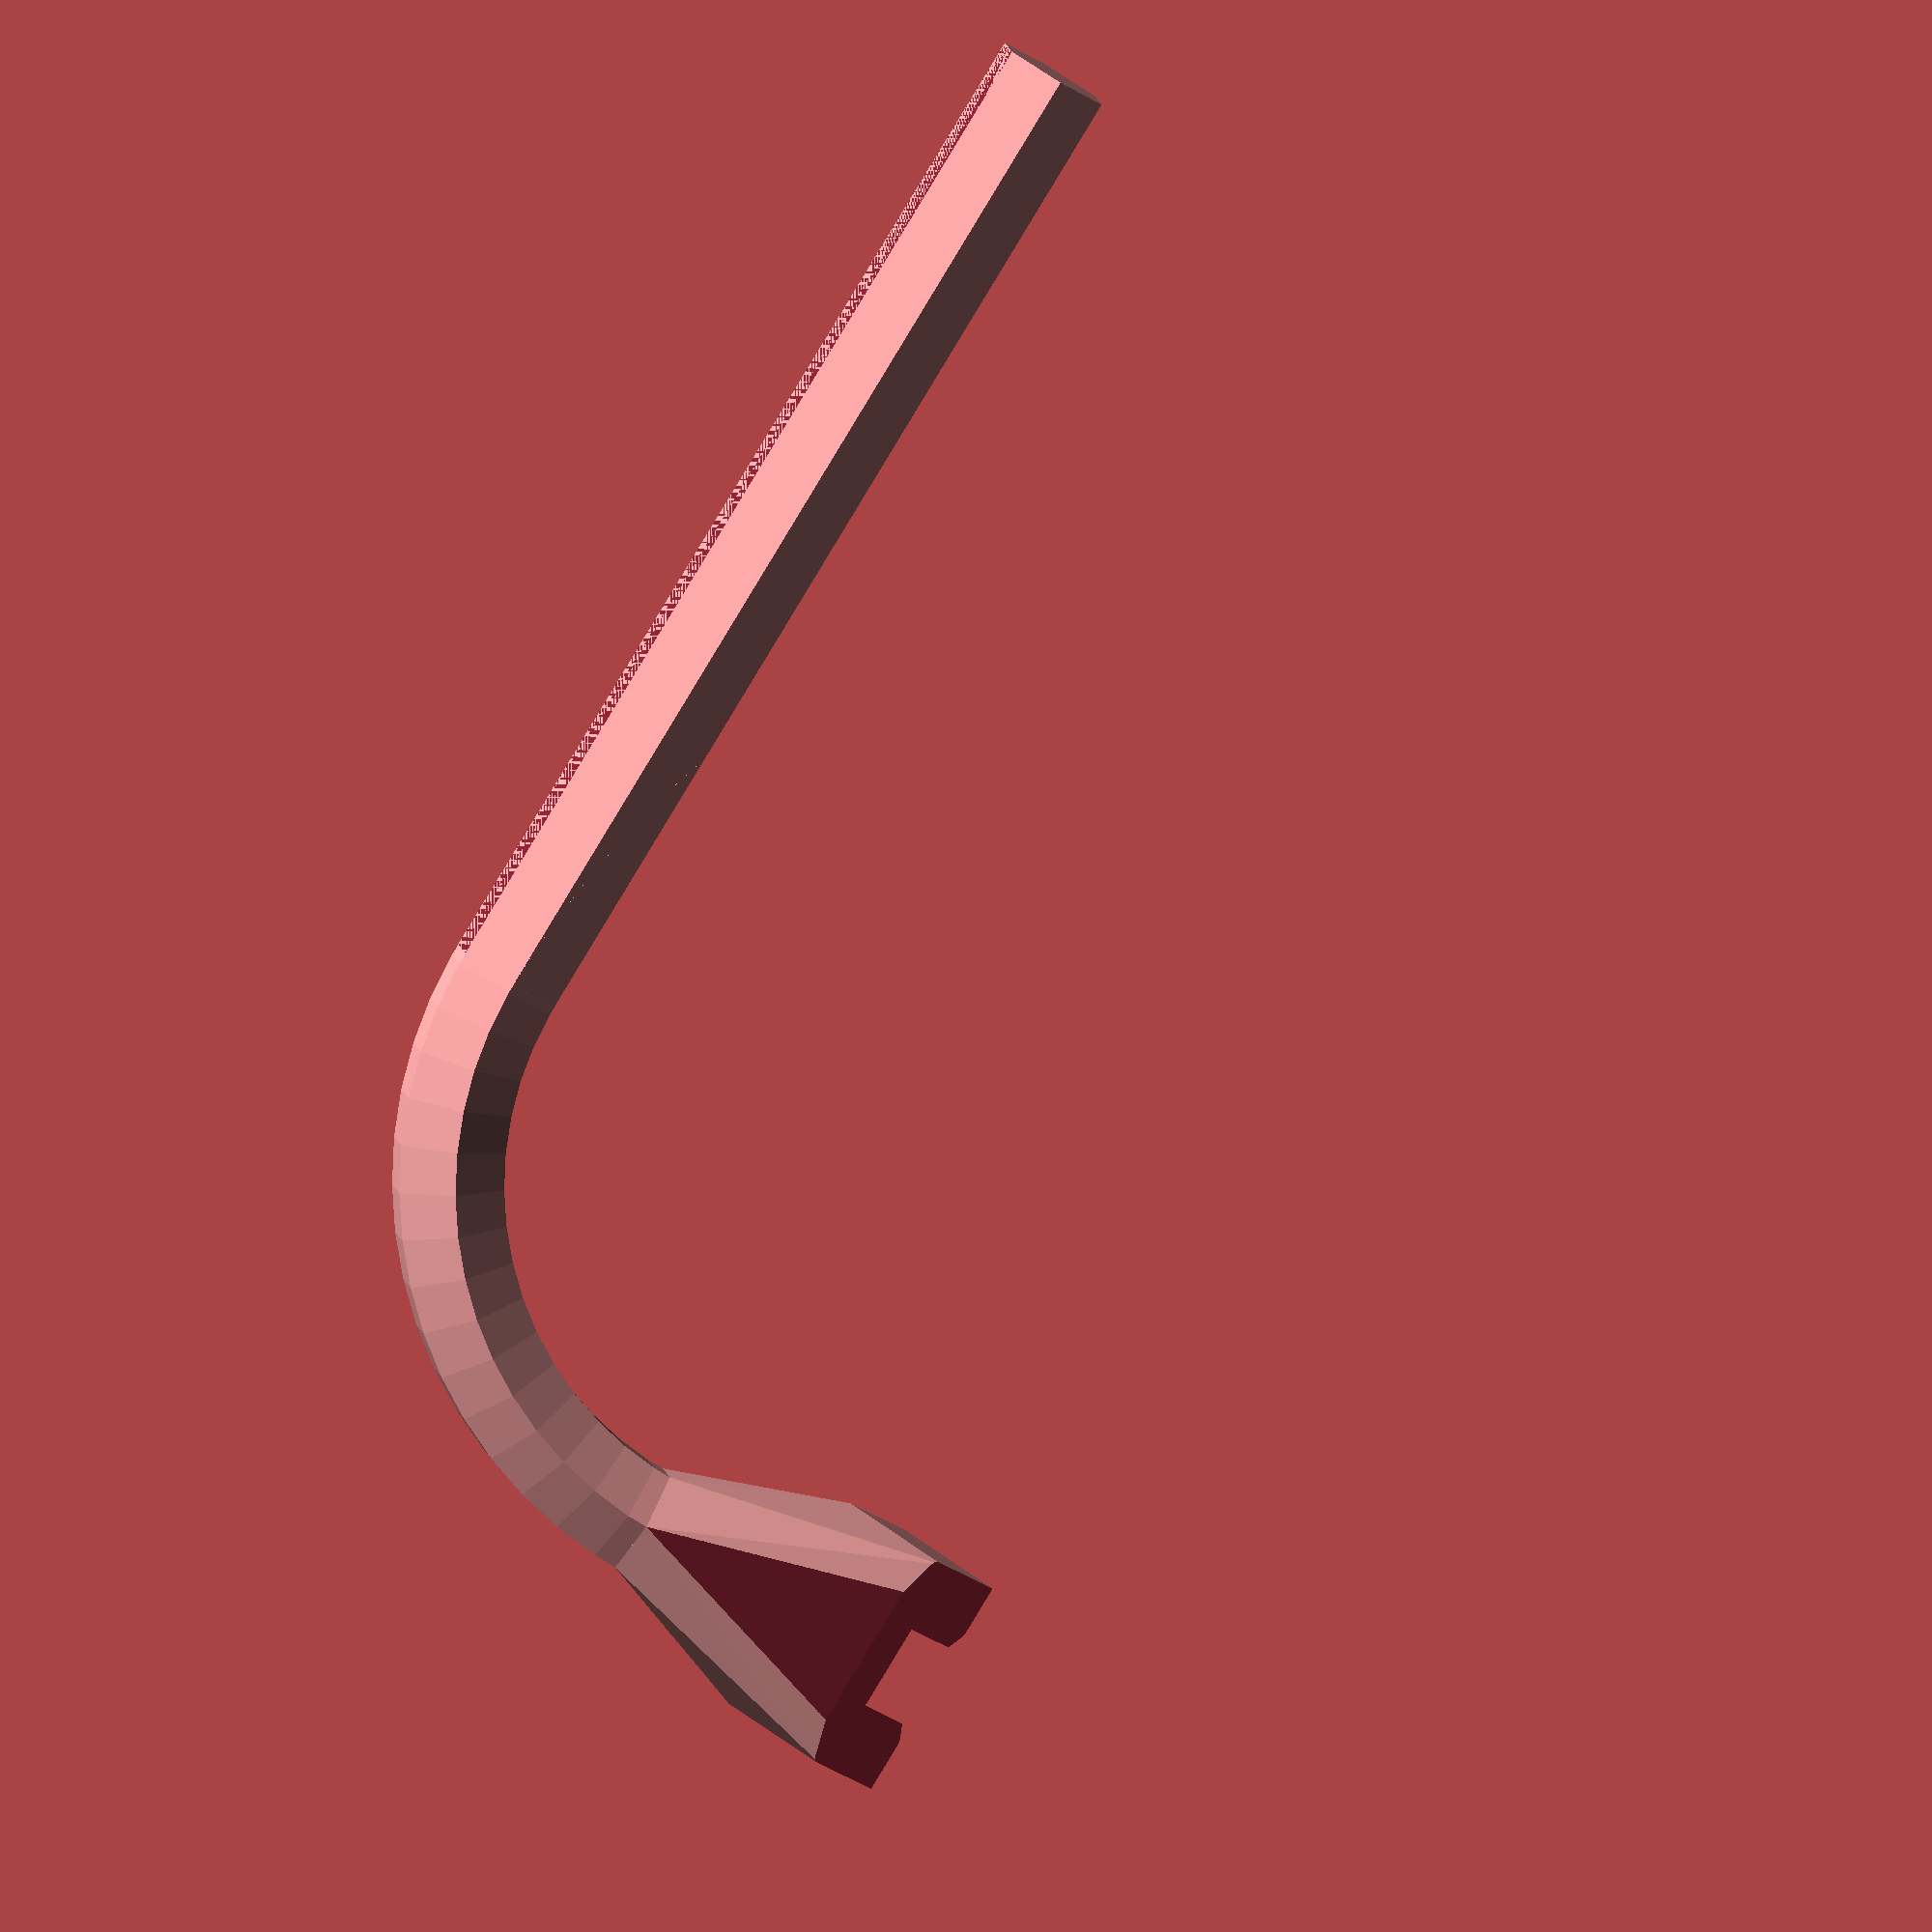
<openscad>
//Special Allen Wrench style Nut Holder
//This holds a locknut in place to get threads started
//8/24/2017 By: David Bunch
//
//CUSTOMIZER VARIABLES

//1. Allen Wrench Size across the Flats
Allen_Handle_Flat = 5;      //[4:4mm, 5:5mm, 6:6mm, 8:8mm, 10:10mm]

//2. Length of Allen Wrench Handle
Allen_Handle_Len = 50;      //[30:5:100]

//3. Straight or Curved Handle
Handle_Type = 1;            //[0:Straight, 1:Curved]

//4. Radius of Allen Wrench Handle
Allen_Curve_Rad = 19;       //[12:1:30]

//5. Dimension across Nut Flats
NutFlat = 6.86;             //[5.55:M3 Nut, 6.86:M4 Nut, 7.86:M5 Nut, 9.83:M6 Nut, 6.35:#4 Nut, 7.94:#5 Nut, 7.94:#6 Nut, 8.73:#8 Nut, 9.53:#10 Nut]

//6. Additional amount to add to Socket opening
Tolerance = .25;            // [-.4:.05:.4]

//7. Height of Socket
Socket_Ht = 5;              //[5:.5:10]

//8. Height of transition of socket to Allen Wrench
Sockt_T_Ht = 4;             //[0:.5:6]

//9. How far to recess Nut socket
Nut_Depth = 4;              //[1:.5:6]

//10. Added height to end of Allen Wrench
Add_Ht = 7;                 //[0:.5:30]

//11. Rotation amount of Socket head
Rot_Head = 45;              //[0:1:60]

//12. Thickness of Socket Wall
Thk = 2;                    //[1.8:.2:4]
                            //(1.65mm minimum recommended)

//13. Slice End for More Clearance
Slice_ON = 1;               //[0:NO, 1:YES]

//14. Add Socket (In case you only want an Allen Wrench)
Socket_ON = 1;               //[0:NO, 1:YES]
/* [Hidden] */

//#4 thru #10 Nut dimensions taken from:
//https://www.boltdepot.com/Hex_machine_screw_nuts_Zinc_plated_steel.aspx?nv=l

Al_C_Rad = Handle_Type * Allen_Curve_Rad;       //How to get 0 radius for straight handle
Allen_Handle_Flat_Rad = Allen_Handle_Flat / 2;
Allen_Handle_OD = ((Allen_Handle_Flat / 2) /cos(30)) * 2;
Allen_Handle_Rad = Allen_Handle_OD / 2;
Allen_Curve_Res = Allen_Curve_Rad * 3.14;
echo(Allen_Curve_Res = Allen_Curve_Res);

Nut_Flat_OD = NutFlat + Tolerance;      //Add Tolerance fit to OD across Flat sides of Nut
Out_Flat_OD = Nut_Flat_OD + Thk + Thk;  //Outside Diameter
Out_Flat_Rad = Out_Flat_OD / 2;
Flat_Rad = Nut_Flat_OD / 2;
Nut_OD = (Flat_Rad /cos(30)) * 2;       //Diameter of 6 sided Nut we are holding
Out_OD = (Out_Flat_Rad /cos(30)) * 2;   //Outside of Socket Diameter
Allen_Curve_OD = Allen_Curve_Rad * 2;
echo(Nut_Flat_OD = Nut_Flat_OD);
echo(Nut_OD = Nut_OD);
echo(Out_OD = Out_OD);
echo(Allen_Handle_OD = Allen_Handle_OD);
echo(Allen_Handle_Flat_Rad = Allen_Handle_Flat_Rad);
$fn=24;
//Transition of the Socket to the Allen Wrench
module Socket_Trans()
{
    hull()
    {
        rotate([-Rot_Head,0,0])
        rotate([0,0,30])
        cylinder(d=Out_OD,h=.1,$fn=6);
        translate([0,0,-Sockt_T_Ht-Add_Ht-.01])
        rotate([0,0,Handle_Type*30])
        cylinder(d=Allen_Handle_OD,h=Add_Ht+.01,$fn=6);
    }
}
//Create the Socket End
module Socket_End()
{
    difference()
    {
        union()
        {
            rotate([-Rot_Head,0,0])
            difference()
            {
                union()
                {
                    difference()
                    {
                        rotate([0,0,30])
                        cylinder(d=Out_OD,h=Socket_Ht,$fn=6);
                        translate([0,0,Socket_Ht-Nut_Depth])
                        rotate([0,0,30])
                        cylinder(d=Nut_OD,h=Nut_Depth+1,$fn=6);
                        translate([0,0,Socket_Ht-.6])
                        rotate([0,0,30])
                        cylinder(d1=Nut_OD,d2=Nut_OD+1,h=.61,$fn=6);
                    }
                }
            }
            Socket_Trans();
        }
        if (Rot_Head > 0)
        {
            if (Slice_ON == 1)
            {
                rotate([-Rot_Head,0,0])
                translate([-Out_OD/2,-Out_OD-(Allen_Handle_OD/2),-Sockt_T_Ht-1])
                cube([Out_OD,Out_OD,Socket_Ht+Sockt_T_Ht+2]);
            }
        }
    }
}
module SP_AllenWrench()
{
    difference()
    {
        union()
        {
//Draw the Allen Wrench Handle with the 90 degree curve
            rotate([-90,0,0])
            {
                rotate([0,90,0])
                cylinder(d=Allen_Handle_OD,h=Allen_Handle_Len,$fn=6);
                translate([Allen_Handle_Len,-Allen_Curve_Rad,0])
                if (Handle_Type == 1)
                {
                    difference()
                    {
                        rotate_extrude(angle=360, convexity=10,$fn=Allen_Curve_Res)
                        translate([Allen_Curve_Rad,0,0])
                        rotate([0,0,30])
                        circle(d=Allen_Handle_OD,$fn=6);
//workardound for Thingiverse customizer not liking partial rotate_extrudes
                        translate([-Allen_Curve_OD,-Allen_Curve_OD,-Allen_Handle_OD])
                        cube([Allen_Curve_OD,Allen_Curve_OD*2,Allen_Handle_OD*2]);
                        translate([-1,-Allen_Curve_OD,-Allen_Handle_OD])
                        cube([Allen_Curve_OD,Allen_Curve_OD,Allen_Handle_OD*2]);
                    }
                }
            }
            if (Socket_ON == 1)
            {
//Add the Socket end to the top of the Allen Wrench part
                {
                    if (Handle_Type == 1)
                    {
                        translate([Allen_Handle_Len+Al_C_Rad-.02,0,Al_C_Rad+Sockt_T_Ht+Add_Ht])
                        difference()
                        {
                            Socket_End();
//Cut again after rotating
                            if (Slice_ON == 1)
                            {
                                translate([-Out_OD/2,-Out_OD-(Allen_Handle_OD/2),-Sockt_T_Ht-Add_Ht-1])
                                cube([Out_OD,Out_OD,Socket_Ht+Sockt_T_Ht+Add_Ht+2]);
                            }
                        }
                    } else
                    {
                translate([Allen_Handle_Len+Sockt_T_Ht+Add_Ht,0,0])
                        rotate([0,90,0])
                        rotate([0,0,90])
                        difference()
                        {
                            Socket_End();
//Cut again after rotating
                            if (Slice_ON == 1)
                            {
                                translate([-Out_OD/2,-Out_OD-(Allen_Handle_OD/2),-Sockt_T_Ht-Add_Ht-1])
                                cube([Out_OD,Out_OD,Socket_Ht+Sockt_T_Ht+Add_Ht+2]);
                            }
                        }
                    }
                }
            } else
            {
                if (Handle_Type == 1)
                {
                    translate([Allen_Handle_Len+Allen_Curve_Rad-.02,0,Allen_Curve_Rad+Sockt_T_Ht+Add_Ht])
                    translate([0,0,-Sockt_T_Ht-Add_Ht])
                    rotate([0,0,30])
                    cylinder(d=Allen_Handle_OD,h=Add_Ht,$fn=6);
                }
            }
            
        }
        translate([0,0,-(Allen_Handle_Flat / 2)-5])
        cylinder(d=Allen_Handle_Len*4,h=5,$fn=12);
    }
}
//Move the wrench up to build platform
translate([0,0,Allen_Handle_Flat/2])
SP_AllenWrench();
</openscad>
<views>
elev=250.4 azim=193.1 roll=302.1 proj=o view=solid
</views>
